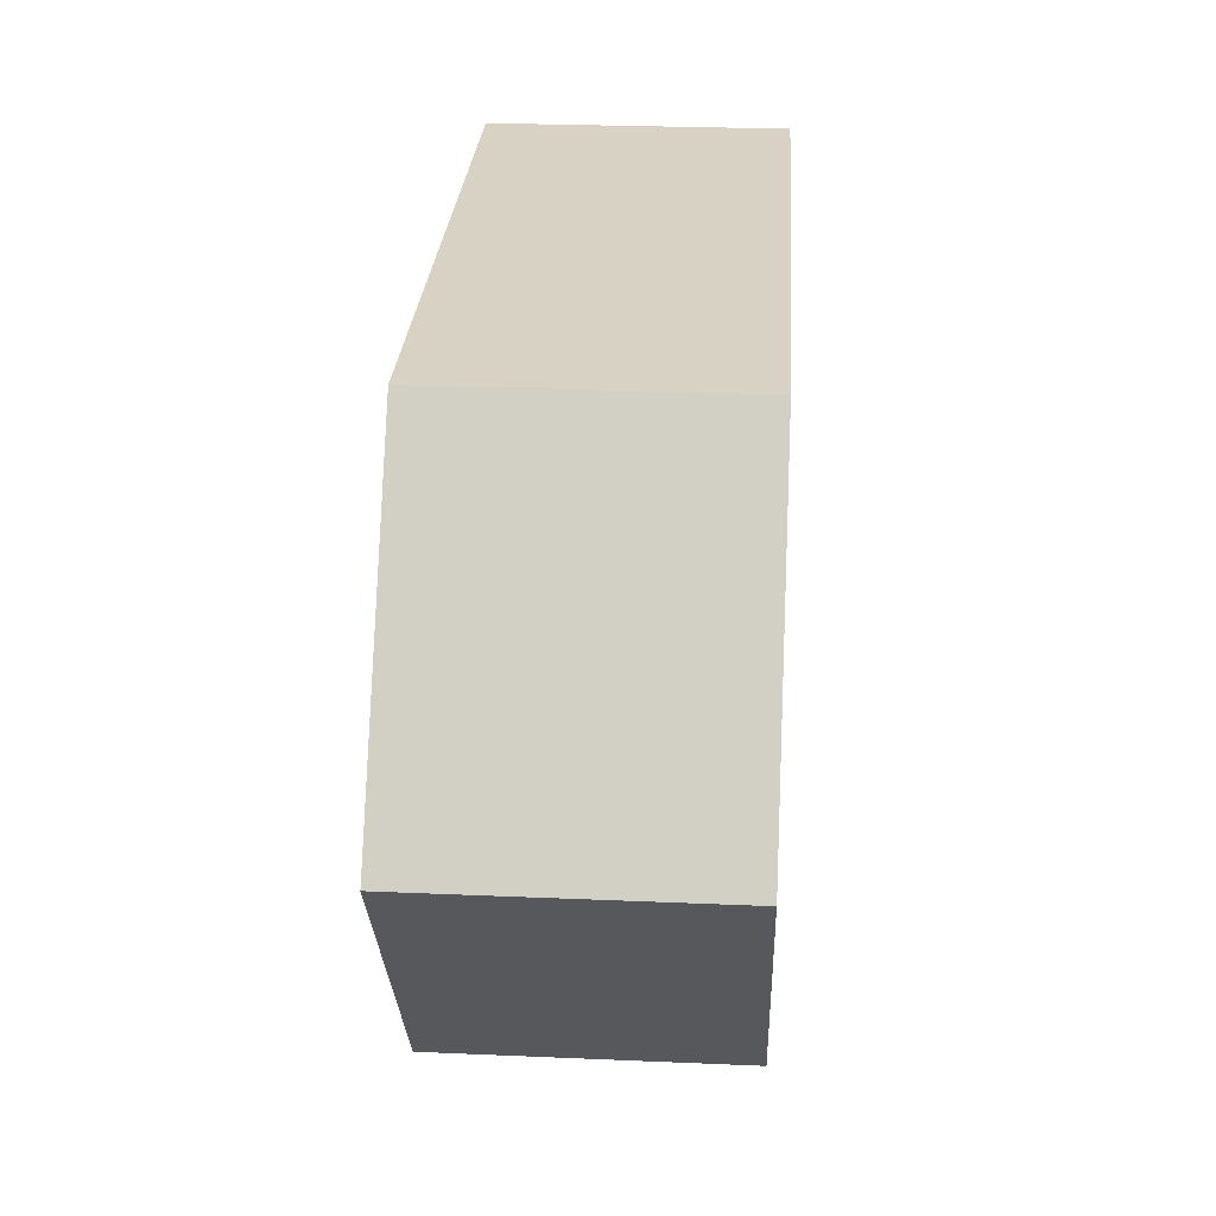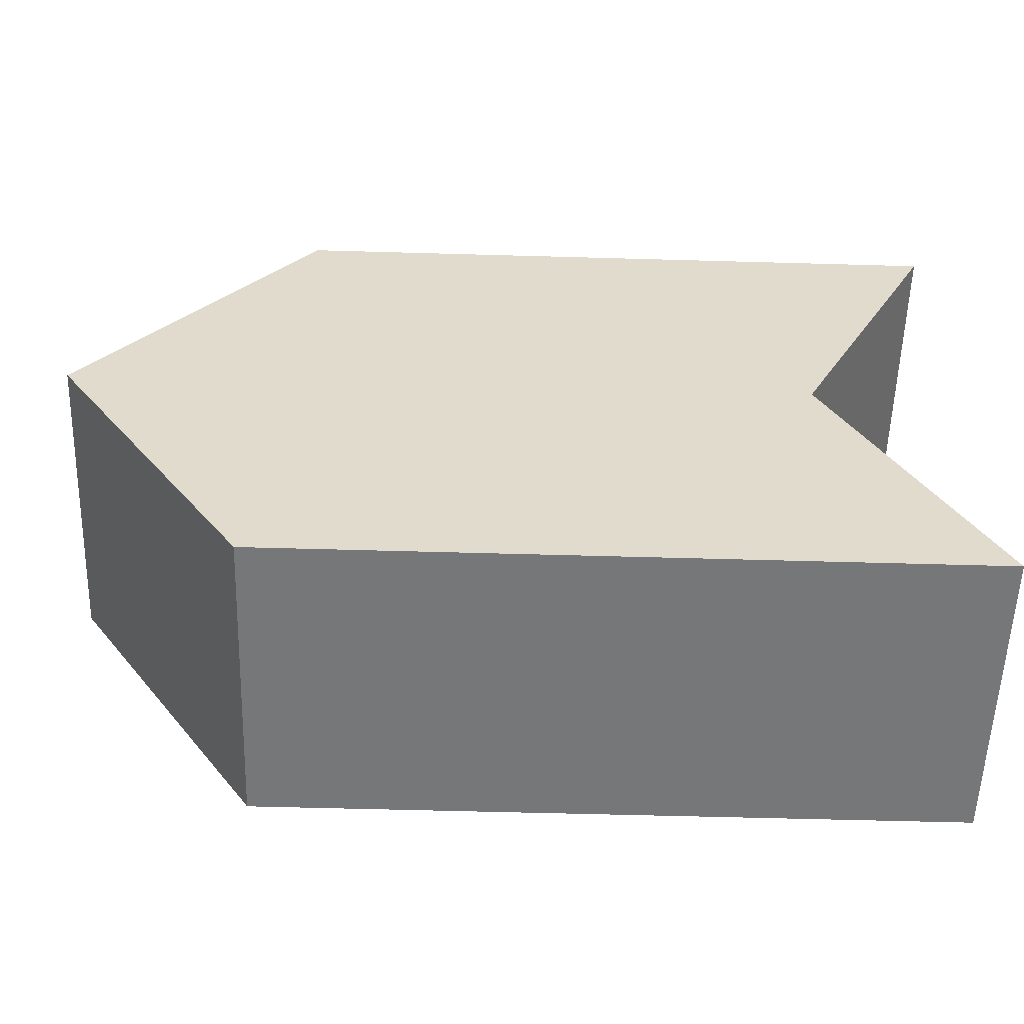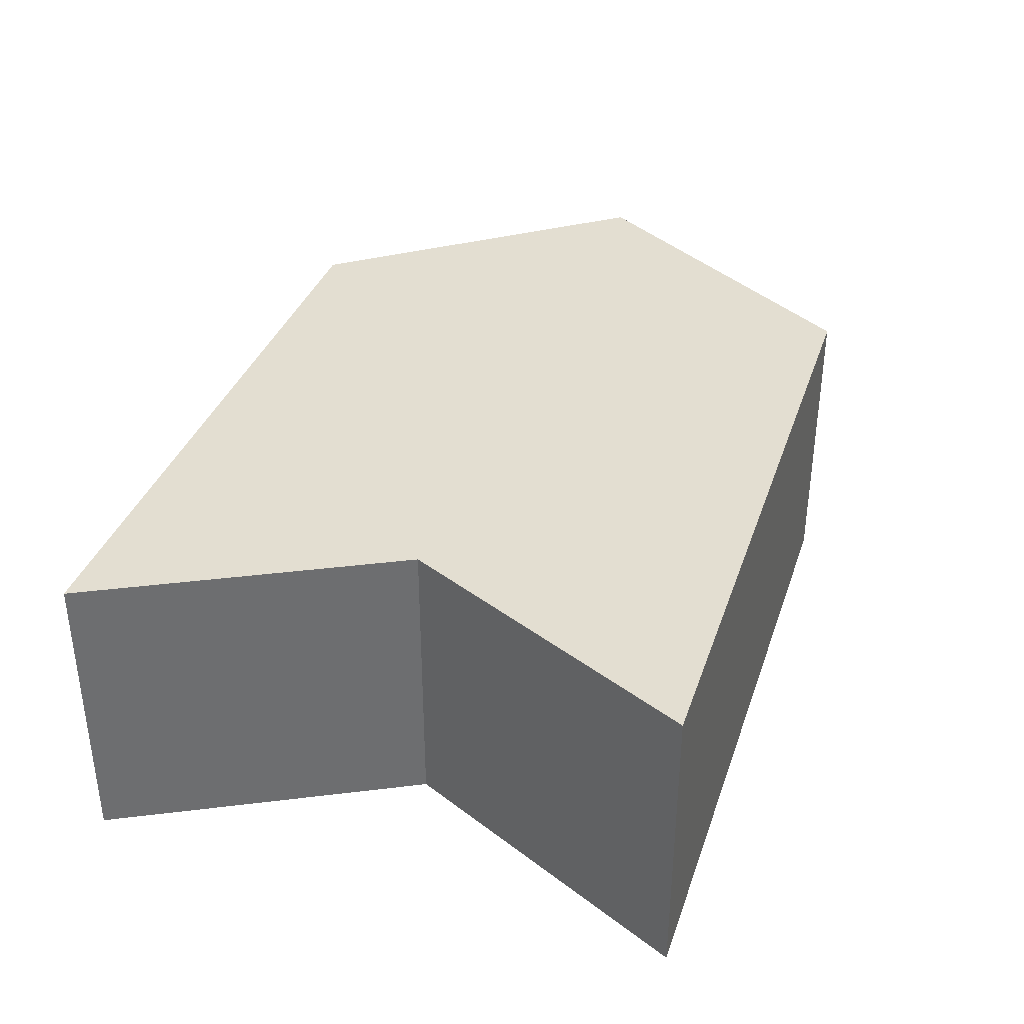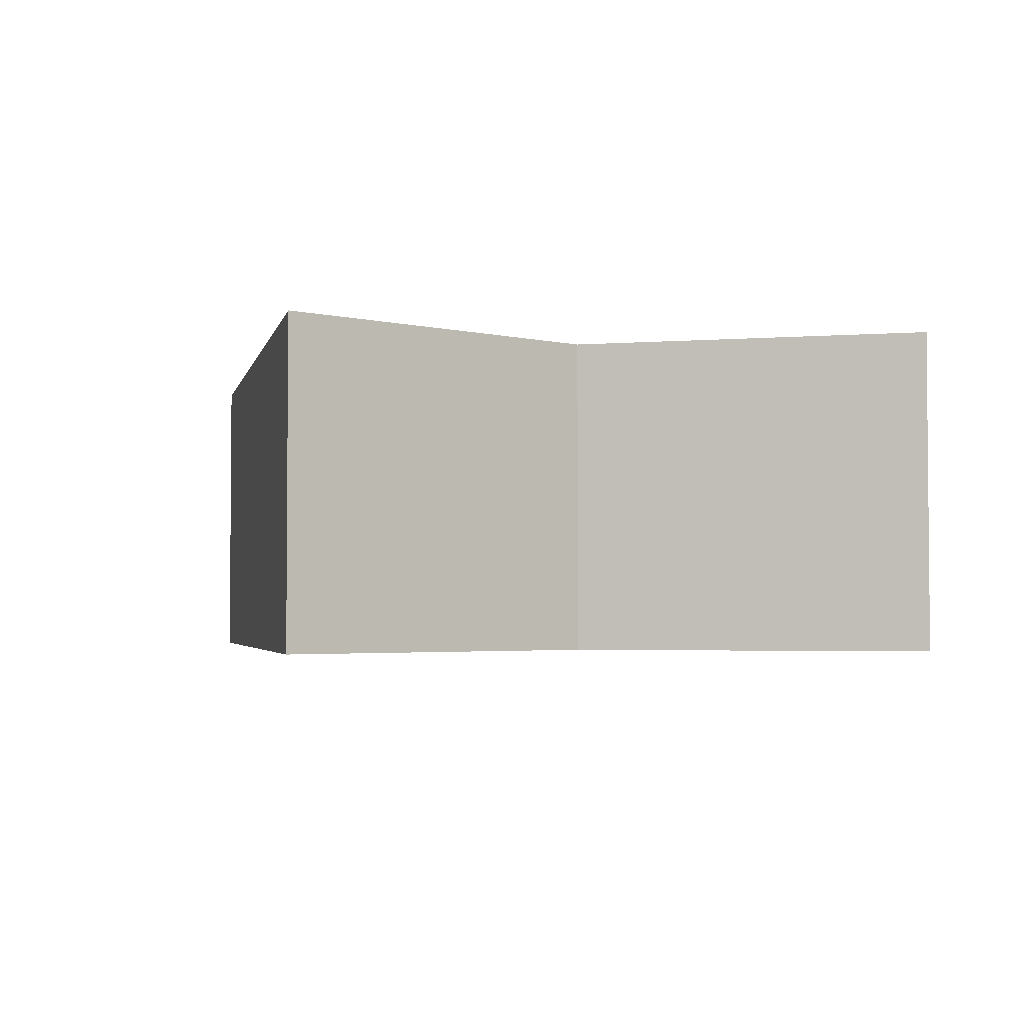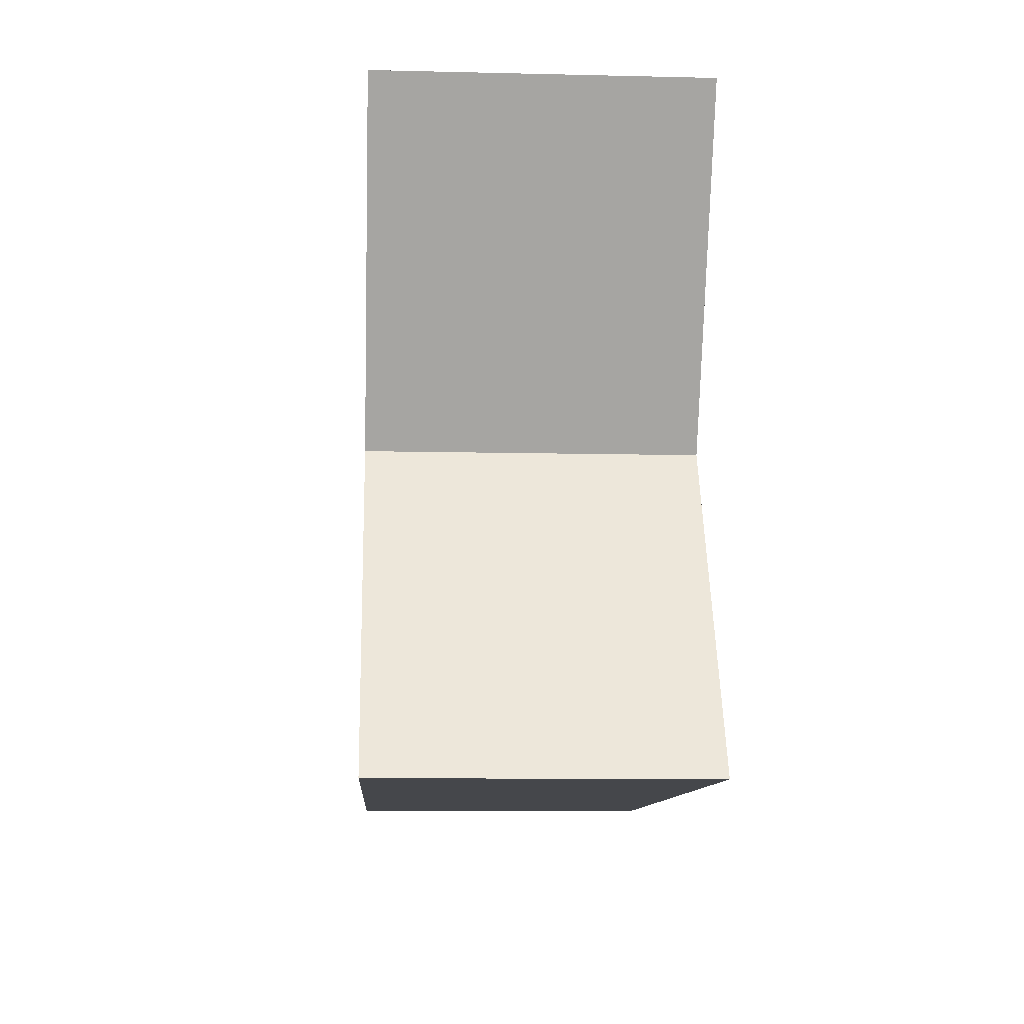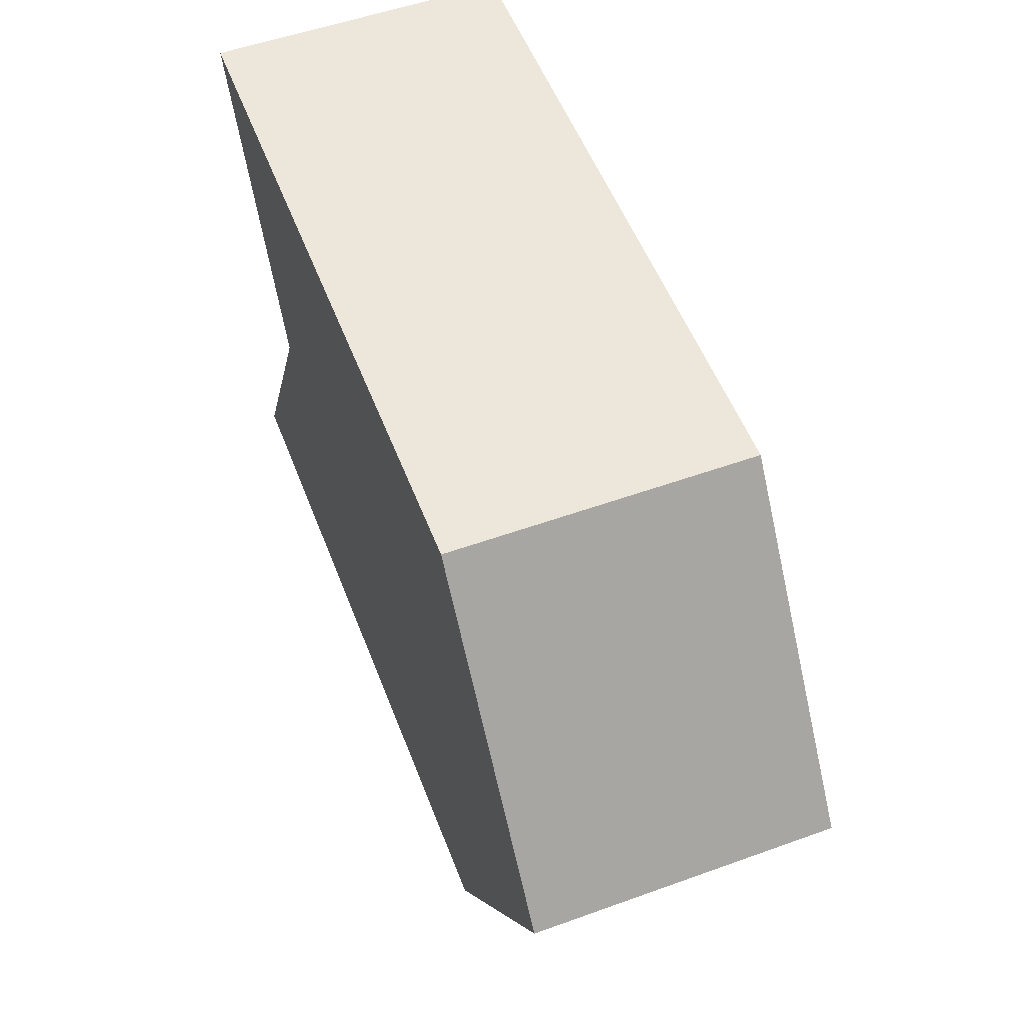
<metadata>
{"format":"obj","ext":"obj","renderer":"f3d","projection":"perspective","resolution":1024,"background":"white","views":[{"elev":27.7,"azim":93.7,"up":"+Y"},{"elev":-57.1,"azim":178.3,"up":"+Y"},{"elev":36.1,"azim":-72.2,"up":"+Z"},{"elev":-3.0,"azim":-102.5,"up":"+Z"},{"elev":-10.3,"azim":-93.4,"up":"+Y"},{"elev":54.1,"azim":69.1,"up":"+Y"}]}
</metadata>
<code>
v  -75 50 -25
v  -75 50 -25
v  -75 50 -25
v  -49.62 0 -25
v  -49.62 0 -25
v  -49.62 0 -25
v  -75 -50 -25
v  -75 -50 -25
v  -75 -50 -25
v  41.67 -50 -25
v  41.67 -50 -25
v  41.67 -50 -25
v  75 0 -25
v  75 0 -25
v  75 0 -25
v  37.19 50 -25
v  37.19 50 -25
v  37.19 50 -25
v  -75 50 25
v  -75 50 25
v  -75 50 25
v  37.19 50 25
v  37.19 50 25
v  37.19 50 25
v  75 0 25
v  75 0 25
v  75 0 25
v  41.67 -50 25
v  41.67 -50 25
v  41.67 -50 25
v  -75 -50 25
v  -75 -50 25
v  -75 -50 25
v  -49.62 0 25
v  -49.62 0 25
v  -49.62 0 25
g 0
g 1
f 16 4 1
f 20 2 5
f 24 18 3
f 24 3 21
f 16 7 4
f 36 6 8
f 35 20 5
f 16 10 7
f 33 9 11
f 36 8 32
f 16 13 10
f 30 12 14
f 33 11 29
f 27 15 17
f 30 14 26
f 27 17 23
f 34 22 19
f 28 25 22
f 34 28 22
f 34 31 28

</code>
